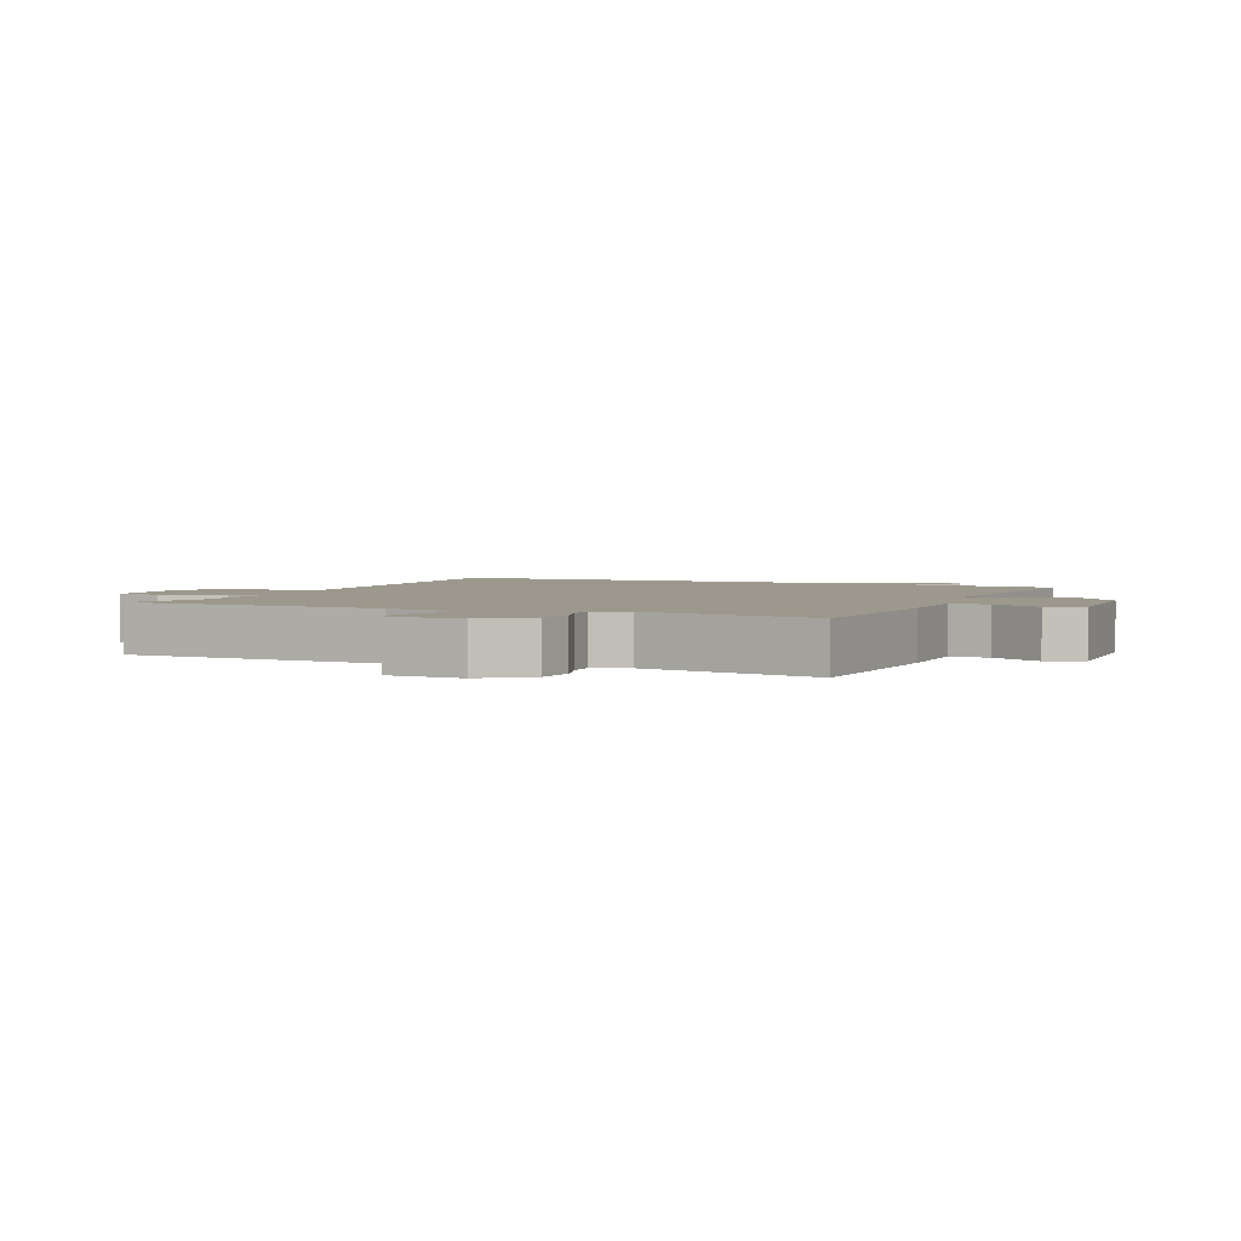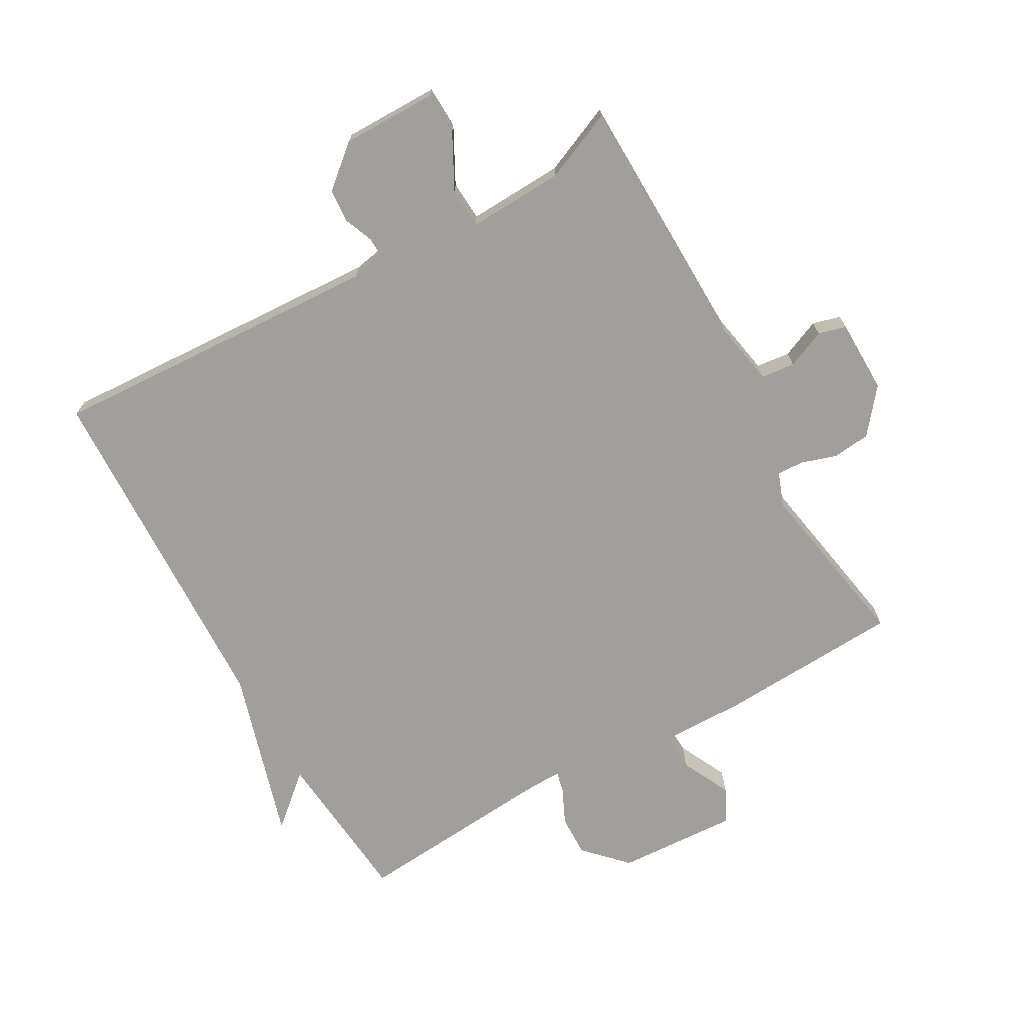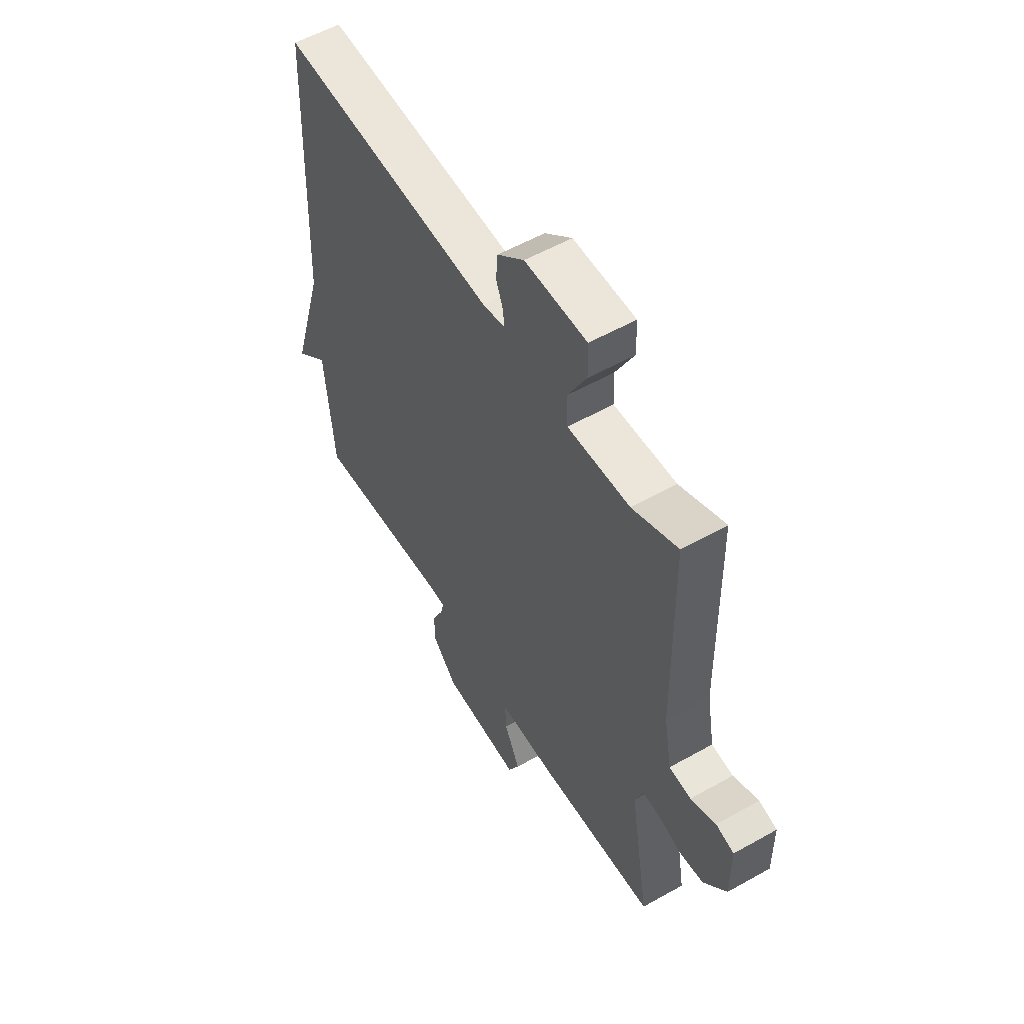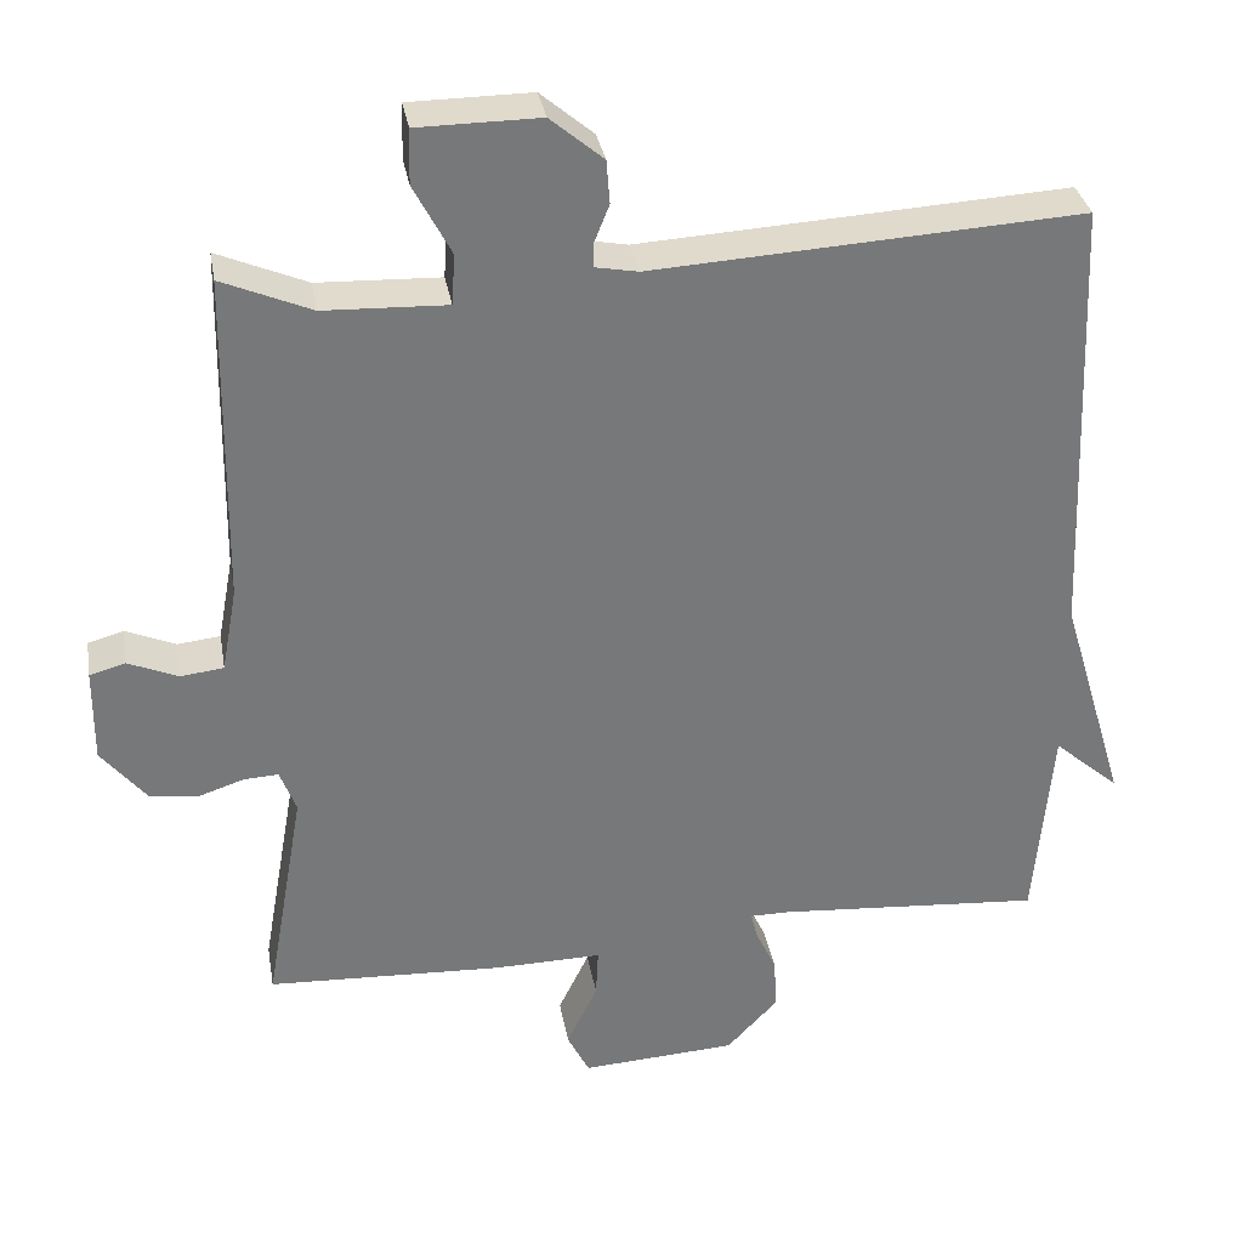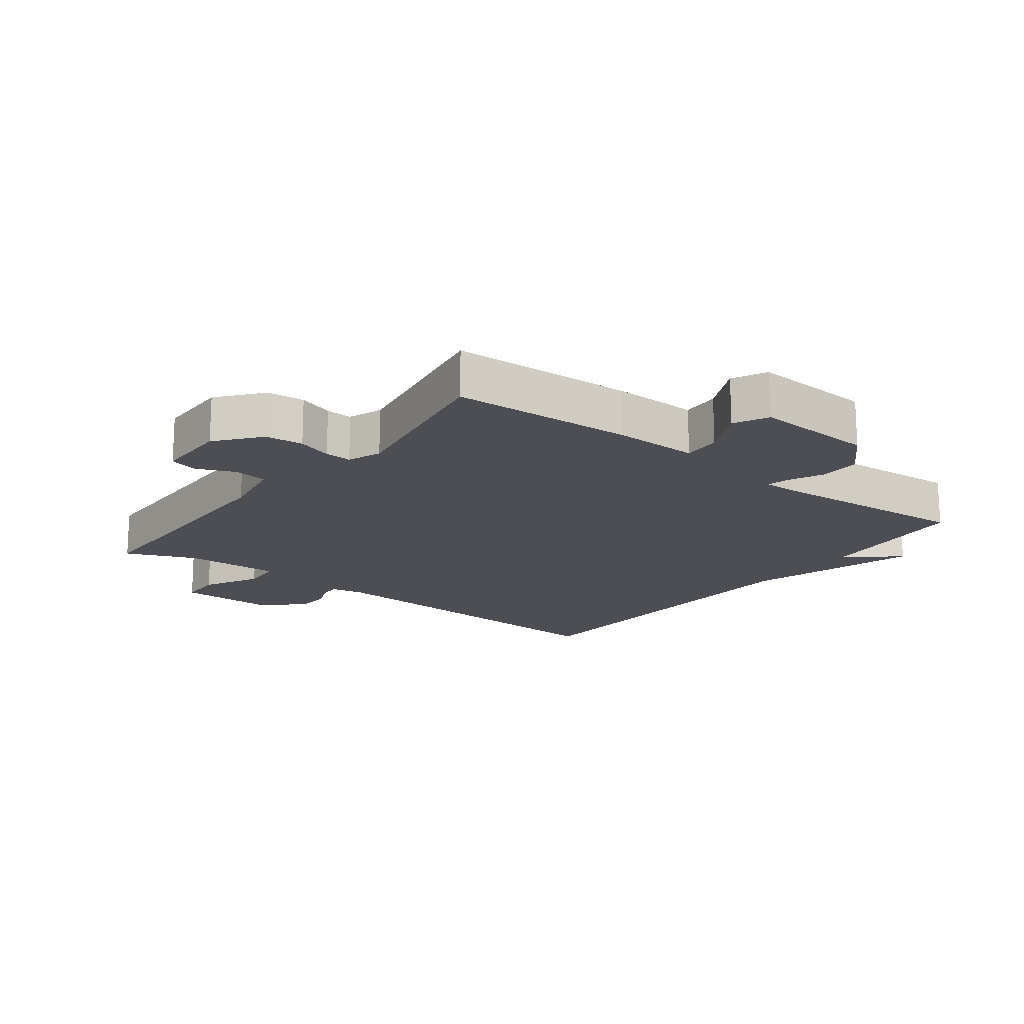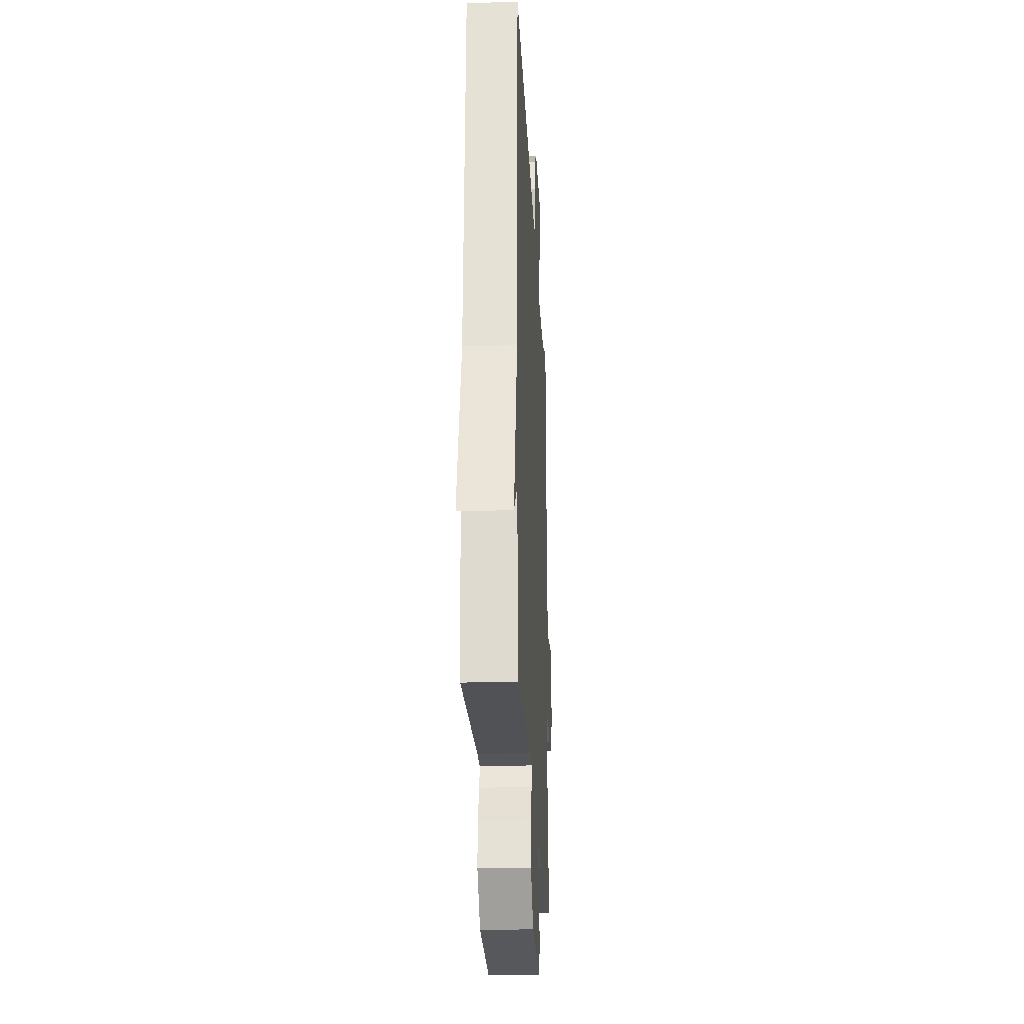
<metadata>
{"format":"obj","ext":"obj","renderer":"f3d","projection":"perspective","resolution":1024,"background":"white","views":[{"elev":3.0,"azim":114.5,"up":"+Y"},{"elev":-71.2,"azim":29.6,"up":"+Y"},{"elev":55.5,"azim":59.3,"up":"+Z"},{"elev":33.1,"azim":170.1,"up":"+Z"},{"elev":-17.3,"azim":142.6,"up":"+Y"},{"elev":-25.2,"azim":-87.1,"up":"+Z"}]}
</metadata>
<code>
v 0.5 0.07 0.5
v 0.507 0.07 0.094
v 0.526 0.07 -0.009
v 0.579 0.07 -0.015
v 0.64 0.07 0.011
v 0.684 0.07 -0.001
v 0.685 0.07 -0.117
v 0.629 0.07 -0.186
v 0.569 0.07 -0.192
v 0.514 0.07 -0.174
v 0.472 0.07 -0.172
v 0.452 0.07 -0.225
v 0.5 0.07 -0.5
v 0.212 0.07 -0.514
v 0.078 0.07 -0.512
v 0.081 0.07 -0.572
v 0.119 0.07 -0.65
v 0.092 0.07 -0.704
v -0.099 0.07 -0.693
v -0.161 0.07 -0.628
v -0.159 0.07 -0.563
v -0.133 0.07 -0.508
v -0.125 0.07 -0.475
v -0.174 0.07 -0.475
v -0.5 0.07 -0.5
v -0.522 0.07 -0.251
v -0.603 0.07 -0.321
v -0.522 0.07 -0.051
v -0.5 0.07 0.5
v 0.026 0.07 0.47
v 0.079 0.07 0.48
v 0.078 0.07 0.511
v 0.06 0.07 0.556
v 0.064 0.07 0.609
v 0.129 0.07 0.664
v 0.279 0.07 0.663
v 0.281 0.07 0.596
v 0.235 0.07 0.509
v 0.239 0.07 0.447
v 0.39 0.07 0.453
v 0.5 0 0.5
v 0.507 0 0.094
v 0.526 0 -0.009
v 0.579 0 -0.015
v 0.64 0 0.011
v 0.684 0 -0.001
v 0.685 0 -0.117
v 0.629 0 -0.186
v 0.569 0 -0.192
v 0.514 0 -0.174
v 0.472 0 -0.172
v 0.452 0 -0.225
v 0.5 0 -0.5
v 0.212 0 -0.514
v 0.078 0 -0.512
v 0.081 0 -0.572
v 0.119 0 -0.65
v 0.092 0 -0.704
v -0.099 0 -0.693
v -0.161 0 -0.628
v -0.159 0 -0.563
v -0.133 0 -0.508
v -0.125 0 -0.475
v -0.174 0 -0.475
v -0.5 0 -0.5
v -0.522 0 -0.251
v -0.603 0 -0.321
v -0.522 0 -0.051
v -0.5 0 0.5
v 0.026 0 0.47
v 0.079 0 0.48
v 0.078 0 0.511
v 0.06 0 0.556
v 0.064 0 0.609
v 0.129 0 0.664
v 0.279 0 0.663
v 0.281 0 0.596
v 0.235 0 0.509
v 0.239 0 0.447
v 0.39 0 0.453
f 36 37 38
f 35 36 38
f 34 35 38
f 33 34 38
f 32 33 38
f 31 32 38 39
f 30 31 39
f 28 29 30 39
f 26 27 28 39
f 26 39 40
f 25 26 40
f 24 25 40
f 20 21 22
f 19 20 22
f 18 19 22
f 17 18 22
f 16 17 22
f 15 16 22 23
f 14 15 23
f 13 14 23
f 12 13 23
f 40 1 2
f 24 40 2
f 23 24 2
f 12 23 2
f 11 12 2
f 8 9 10
f 7 8 10
f 6 7 10
f 5 6 10
f 4 5 10
f 10 11 2 3
f 3 4 10
f 78 77 76
f 78 76 75
f 78 75 74
f 78 74 73
f 78 73 72
f 79 78 72 71
f 79 71 70
f 79 70 69 68
f 79 68 67 66
f 80 79 66
f 80 66 65
f 80 65 64
f 62 61 60
f 62 60 59
f 62 59 58
f 62 58 57
f 62 57 56
f 63 62 56 55
f 63 55 54
f 63 54 53
f 63 53 52
f 42 41 80
f 42 80 64
f 42 64 63
f 42 63 52
f 42 52 51
f 50 49 48
f 50 48 47
f 50 47 46
f 50 46 45
f 50 45 44
f 43 42 51 50
f 50 44 43
f 1 41 42 2
f 2 42 43 3
f 3 43 44 4
f 4 44 45 5
f 5 45 46 6
f 6 46 47 7
f 7 47 48 8
f 8 48 49 9
f 9 49 50 10
f 10 50 51 11
f 11 51 52 12
f 12 52 53 13
f 13 53 54 14
f 14 54 55 15
f 15 55 56 16
f 16 56 57 17
f 17 57 58 18
f 18 58 59 19
f 19 59 60 20
f 20 60 61 21
f 21 61 62 22
f 22 62 63 23
f 23 63 64 24
f 24 64 65 25
f 25 65 66 26
f 26 66 67 27
f 27 67 68 28
f 28 68 69 29
f 29 69 70 30
f 30 70 71 31
f 31 71 72 32
f 32 72 73 33
f 33 73 74 34
f 34 74 75 35
f 35 75 76 36
f 36 76 77 37
f 37 77 78 38
f 38 78 79 39
f 39 79 80 40
f 40 80 41 1

</code>
